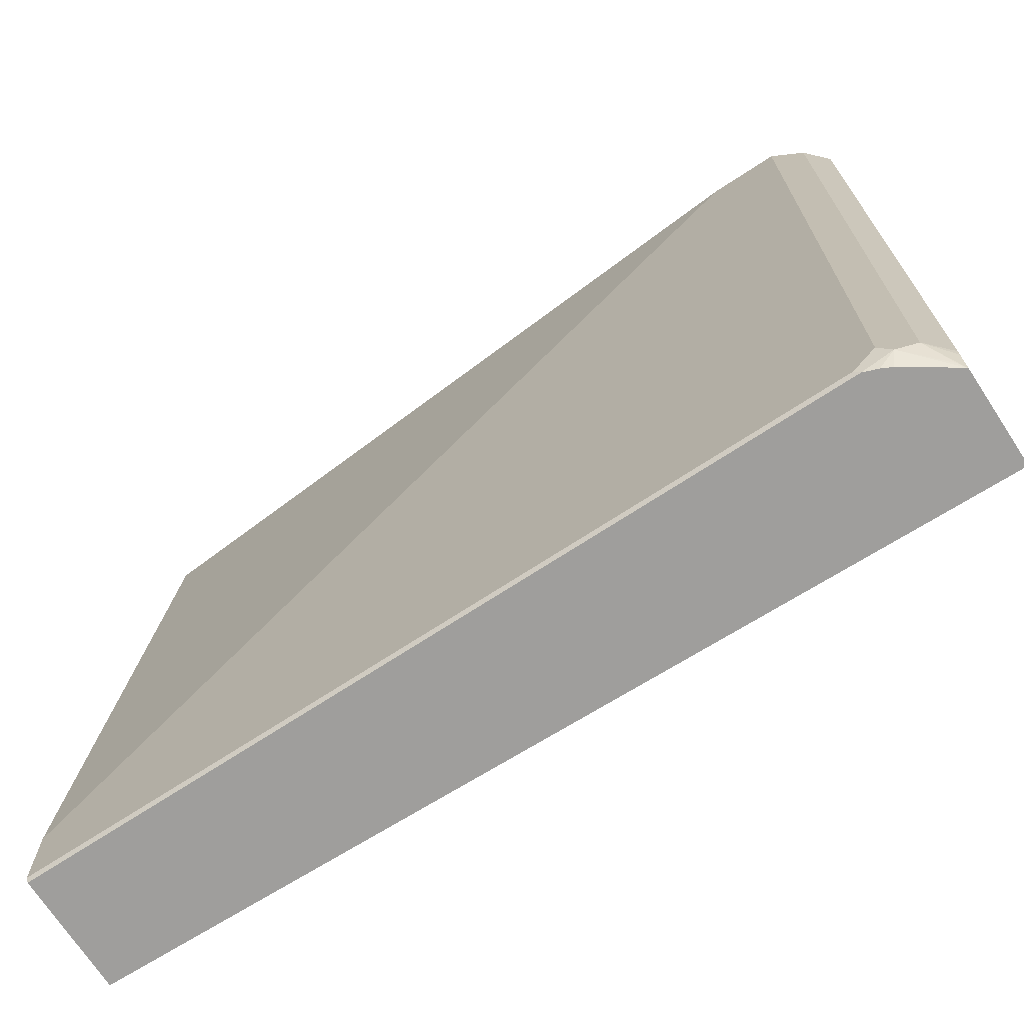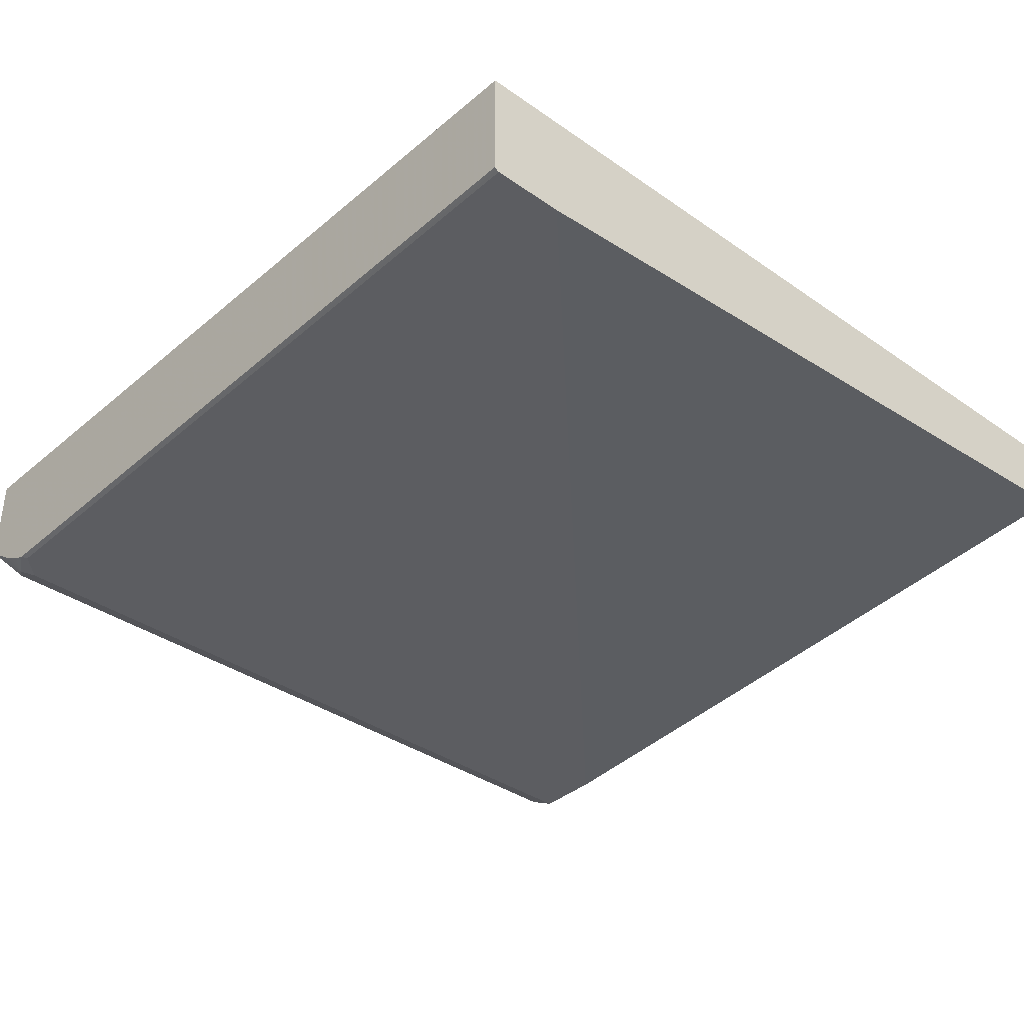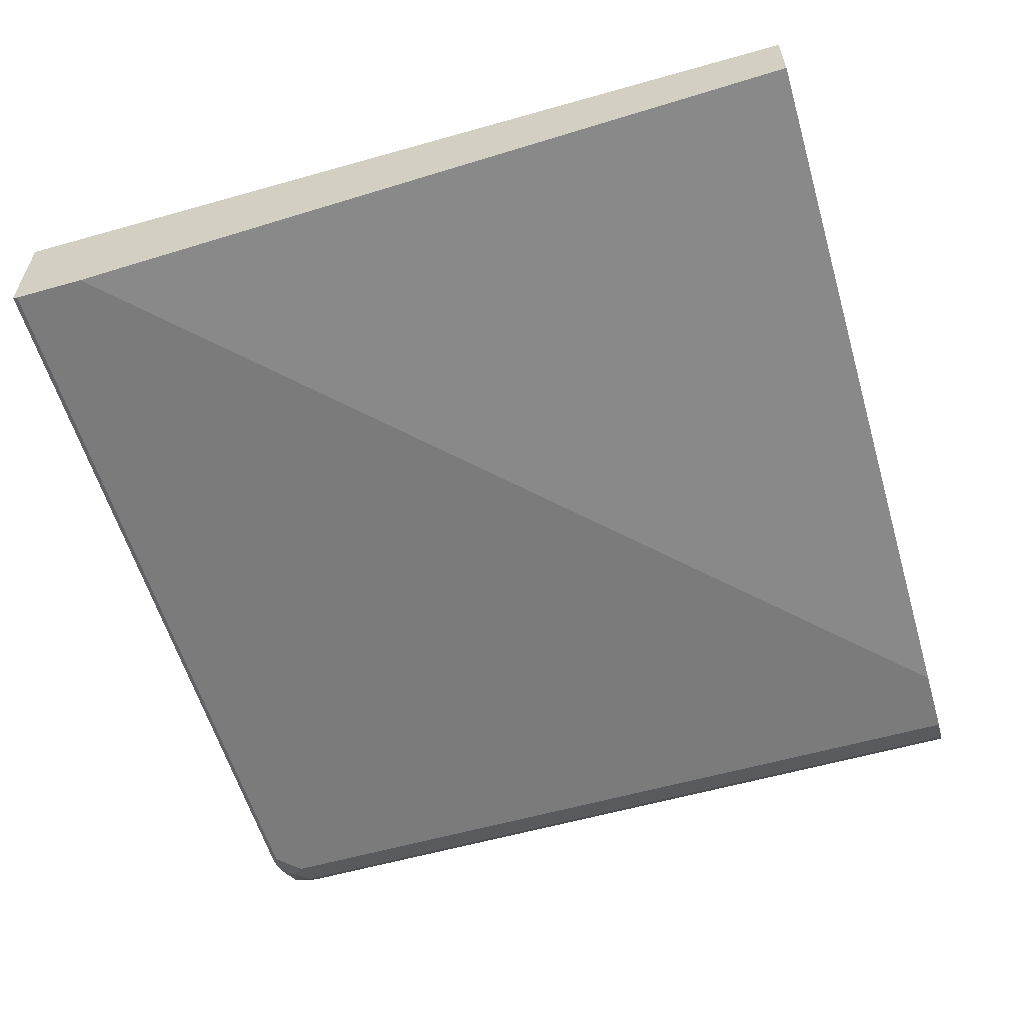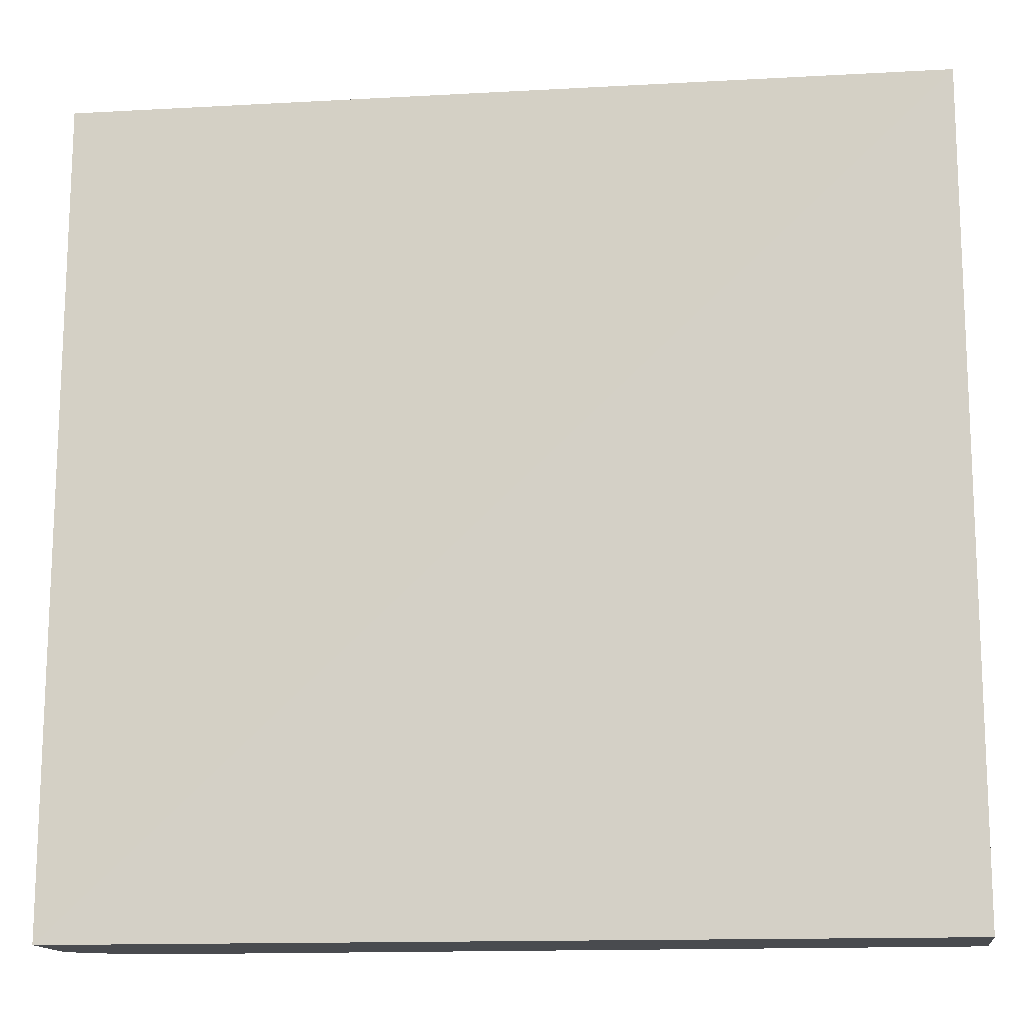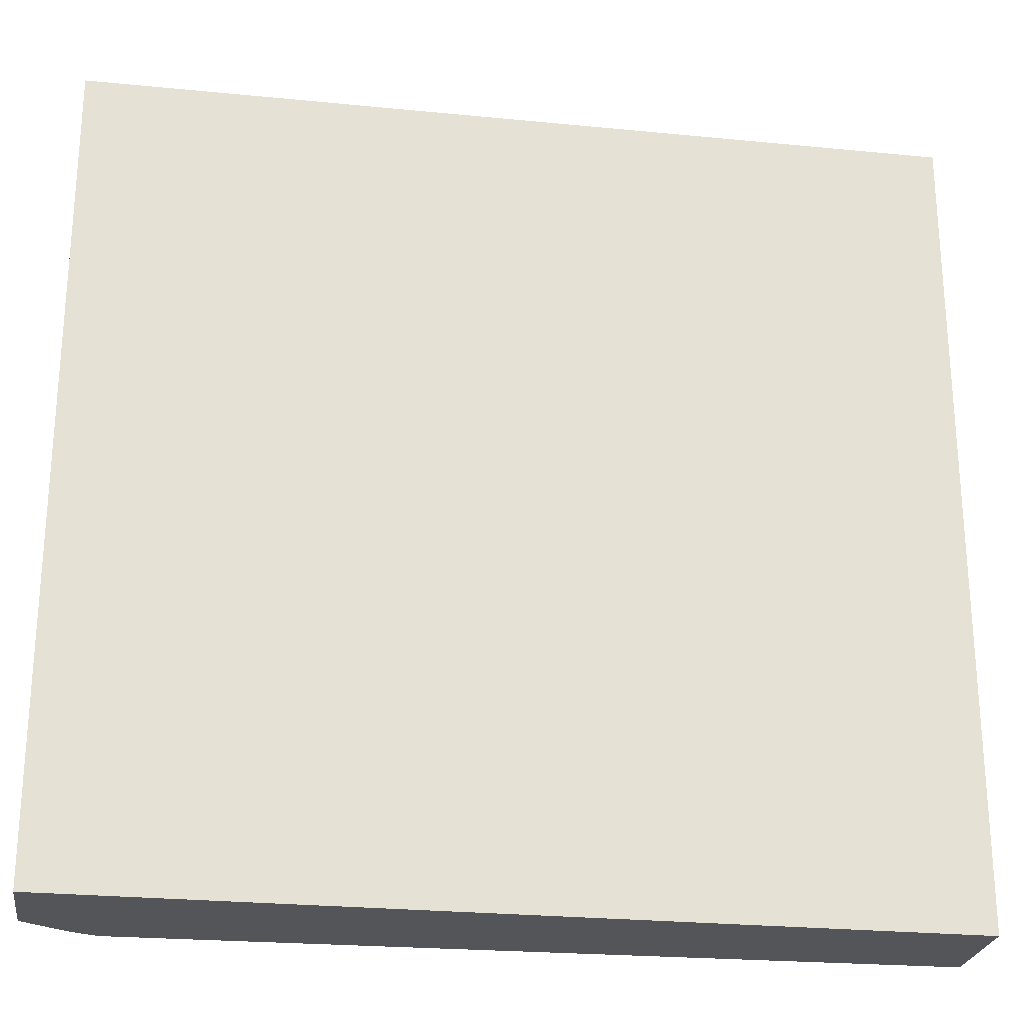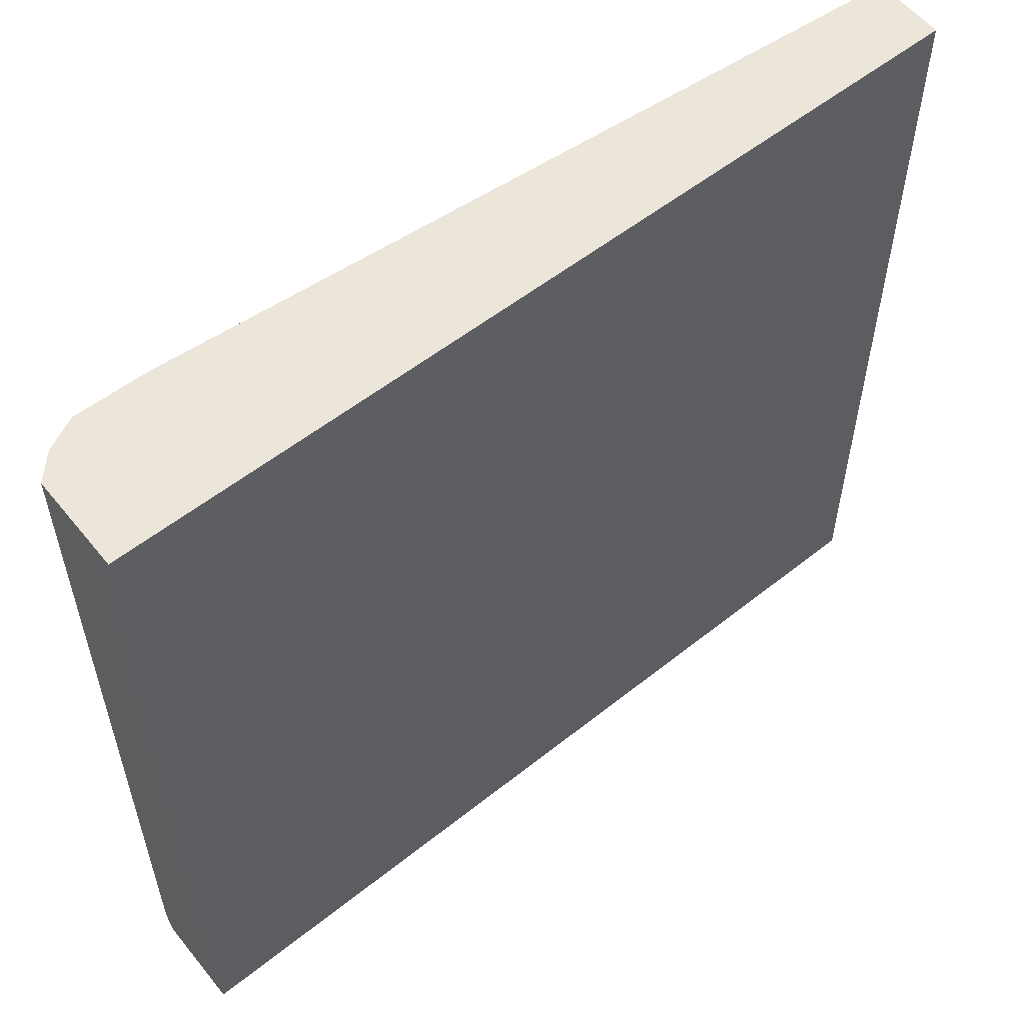
<metadata>
{"format":"obj","ext":"obj","renderer":"f3d","projection":"perspective","resolution":1024,"background":"white","views":[{"elev":-71.0,"azim":33.2,"up":"+Z"},{"elev":-36.9,"azim":-132.0,"up":"+Y"},{"elev":-58.5,"azim":-73.7,"up":"+Y"},{"elev":-14.2,"azim":-172.1,"up":"+Z"},{"elev":-24.7,"azim":171.8,"up":"+Z"},{"elev":56.6,"azim":141.6,"up":"+Z"}]}
</metadata>
<code>
v 0.5778 -0.03248 -0.5465
v 0.5778 -0.03703 -0.0007594
v 0.5778 -0.09456 -0.5465
v 0.002281 -0.04657 -0.5465
v 0.002281 -0.04657 -0.0007594
v 0.5778 -0.09911 -0.0007594
v 0.5778 -0.0985 -0.5326
v 0.5775 -0.09485 -0.5465
v 0.002281 -0.1225 -0.5465
v 0.002281 -0.09312 -0.0007594
v 0.5778 -0.09911 -0.5277
v 0.5639 -0.1138 -0.0007594
v 0.5639 -0.1138 -0.5277
v 0.5743 -0.09894 -0.5432
v 0.5509 -0.1203 -0.5355
v 0.5555 -0.1103 -0.5465
v 0.002281 -0.1234 -0.5447
v 0.5309 -0.1225 -0.5465
v 0.002281 -0.1242 -0.4967
v 0.4966 -0.1242 -0.0007594
v 0.5432 -0.1242 -0.0007594
v 0.5432 -0.1242 -0.5277
v 0.5399 -0.1192 -0.5465
v 0.5465 -0.1159 -0.5465
v 0.002281 -0.1242 -0.5432
v 0.5277 -0.1242 -0.5432
f 12 22 13
f 12 21 22
f 10 19 20
f 9 18 17
f 8 13 14
f 8 14 15
f 7 13 8
f 7 11 13
f 13 22 15
f 8 15 16
f 13 15 14
f 18 22 26
f 15 18 23
f 15 23 24
f 15 24 16
f 17 18 26
f 17 26 25
f 19 25 26
f 19 26 22
f 19 22 21
f 19 21 20
f 6 13 11
f 15 22 18
f 6 12 13
f 3 7 8
f 4 19 10
f 1 6 11
f 1 11 7
f 1 7 3
f 1 3 8
f 1 8 16
f 1 16 24
f 1 24 23
f 1 23 18
f 1 18 9
f 1 9 4
f 1 2 6
f 1 5 2
f 2 5 10
f 2 10 20
f 2 20 21
f 2 21 12
f 2 12 6
f 4 10 5
f 4 9 17
f 4 17 25
f 4 25 19
f 1 4 5

</code>
